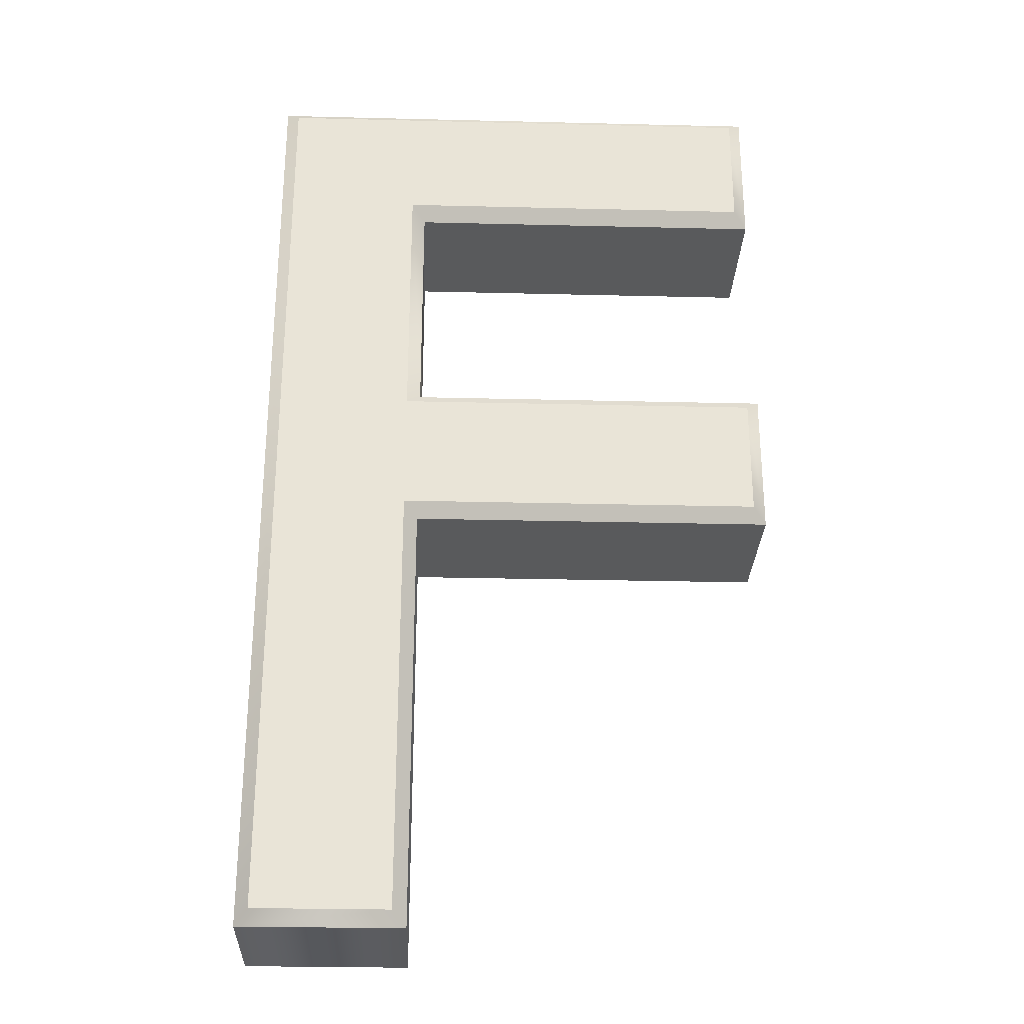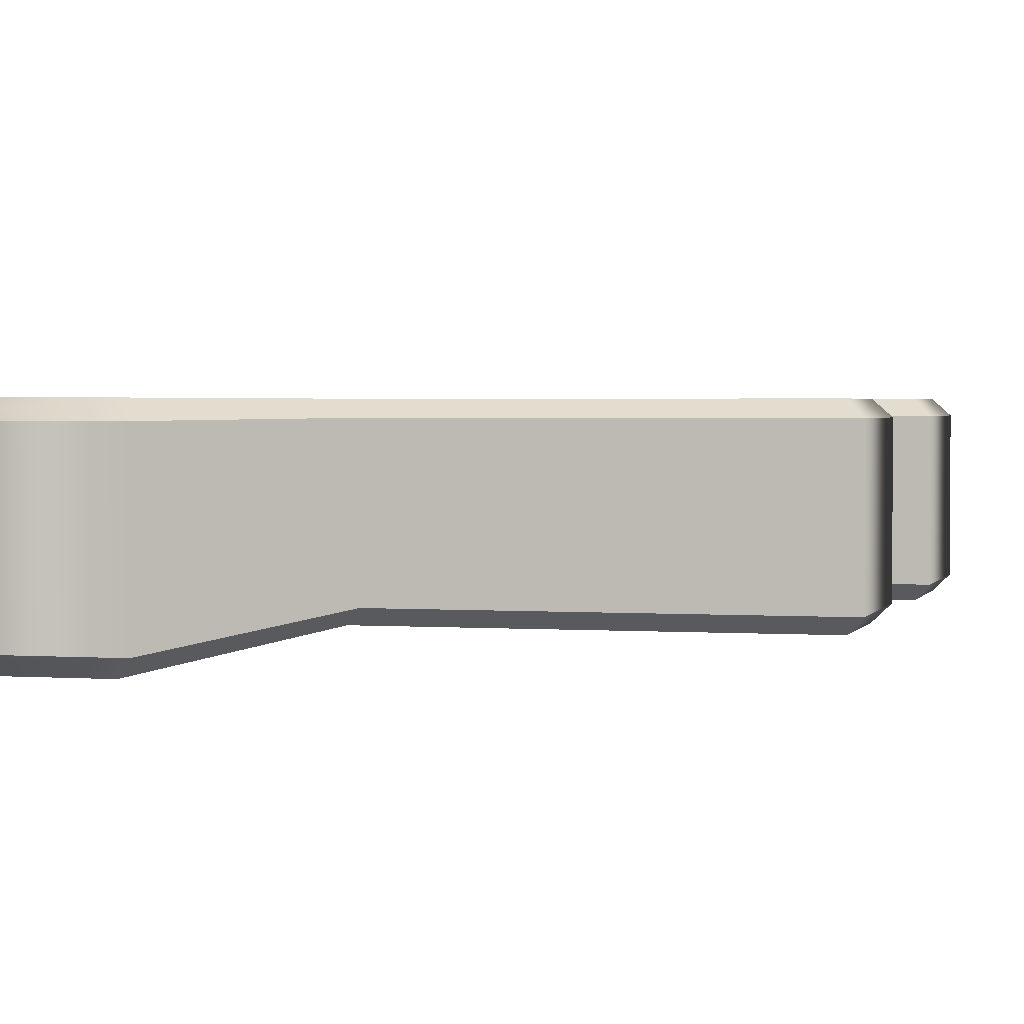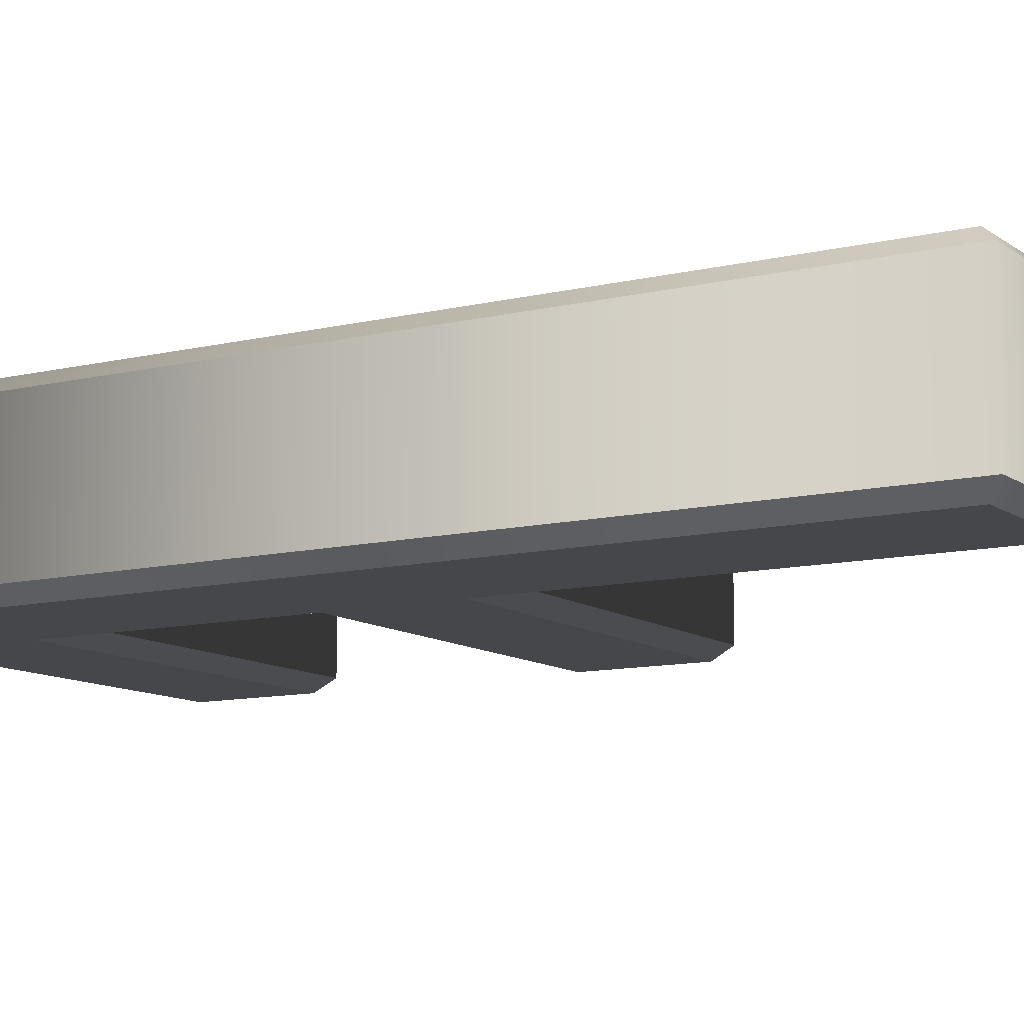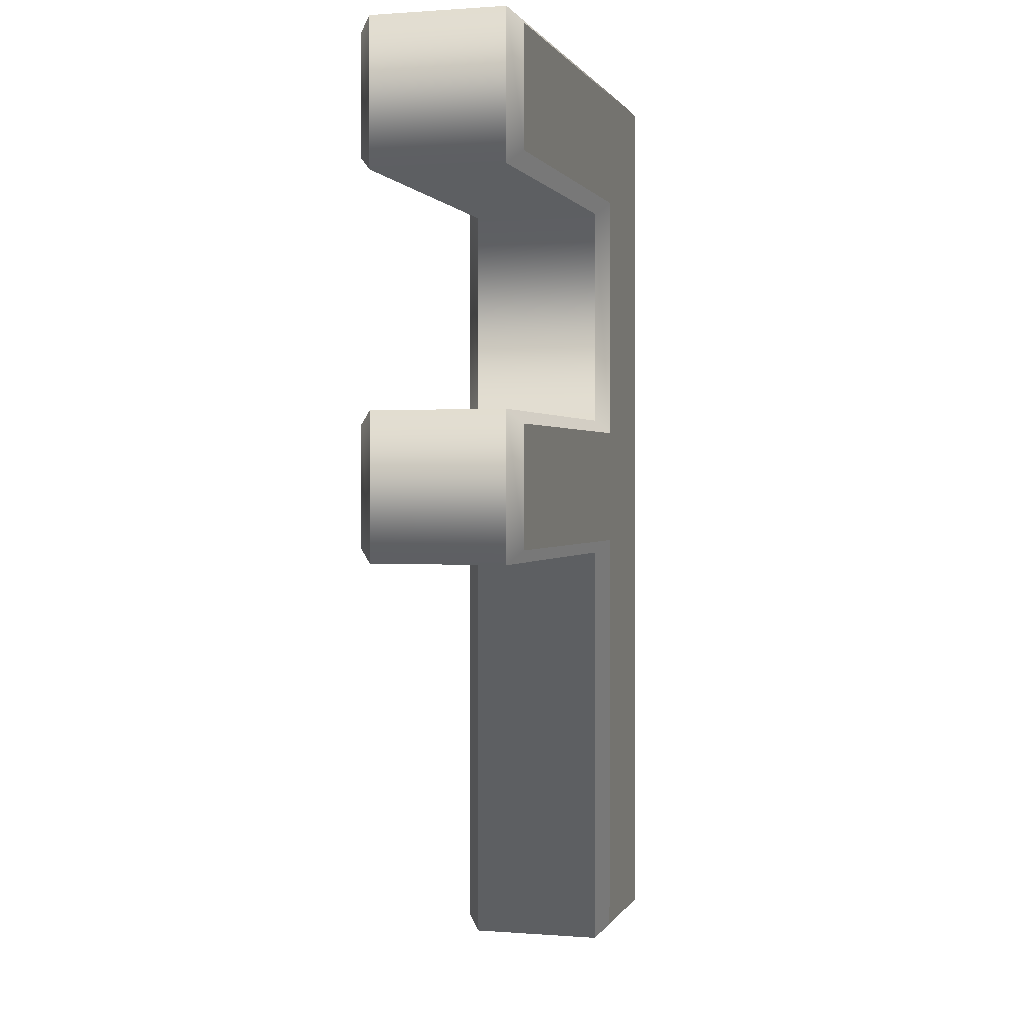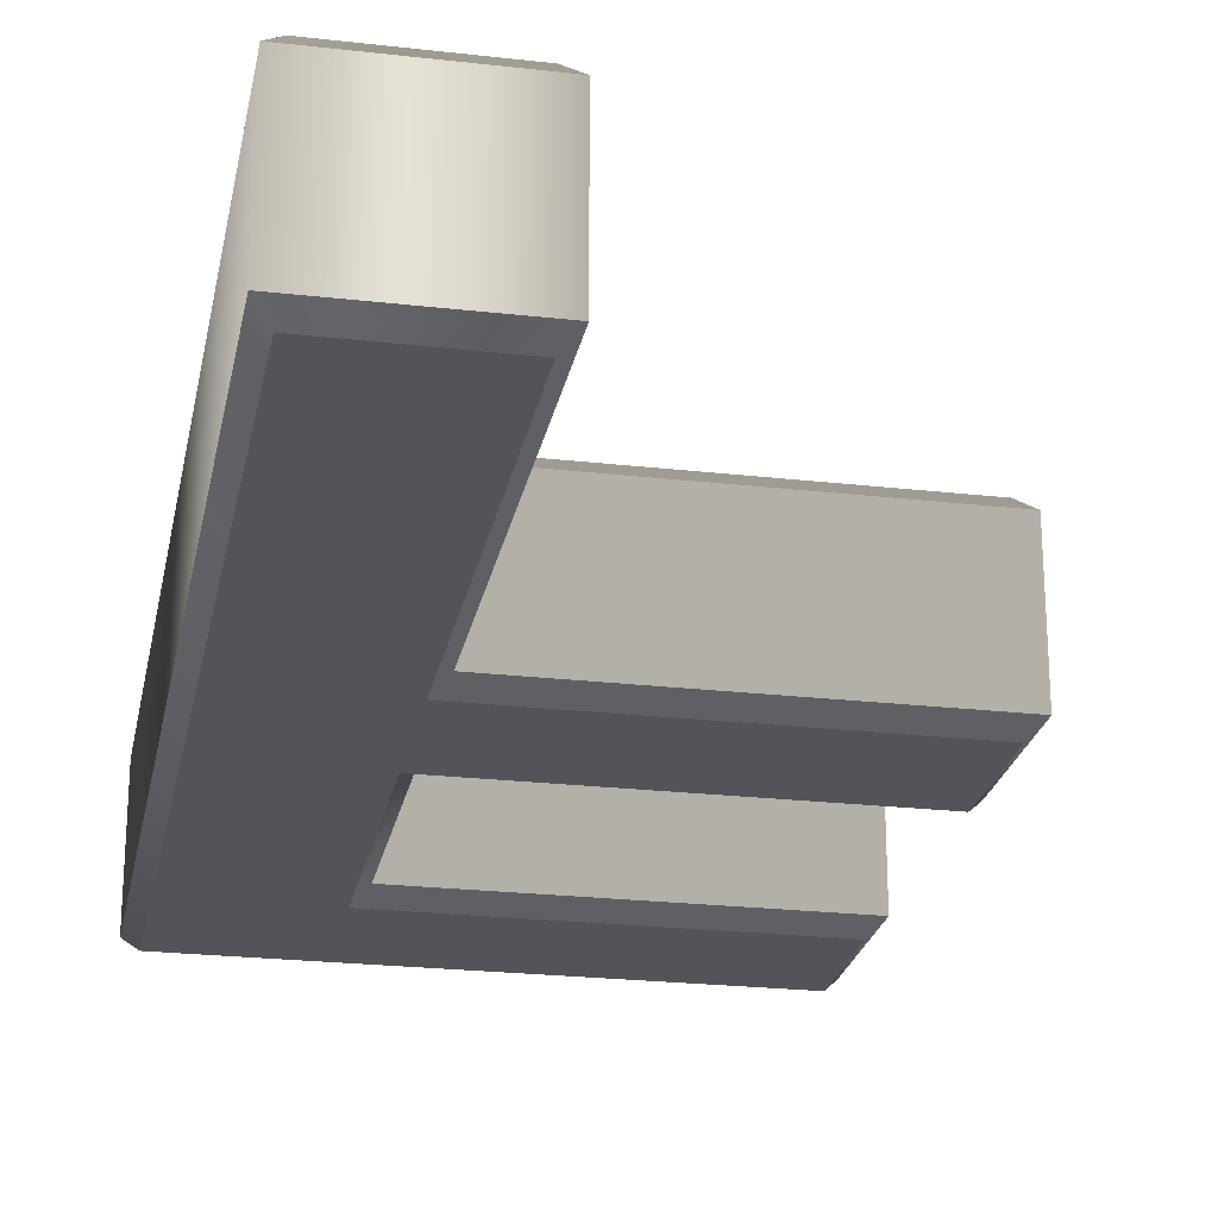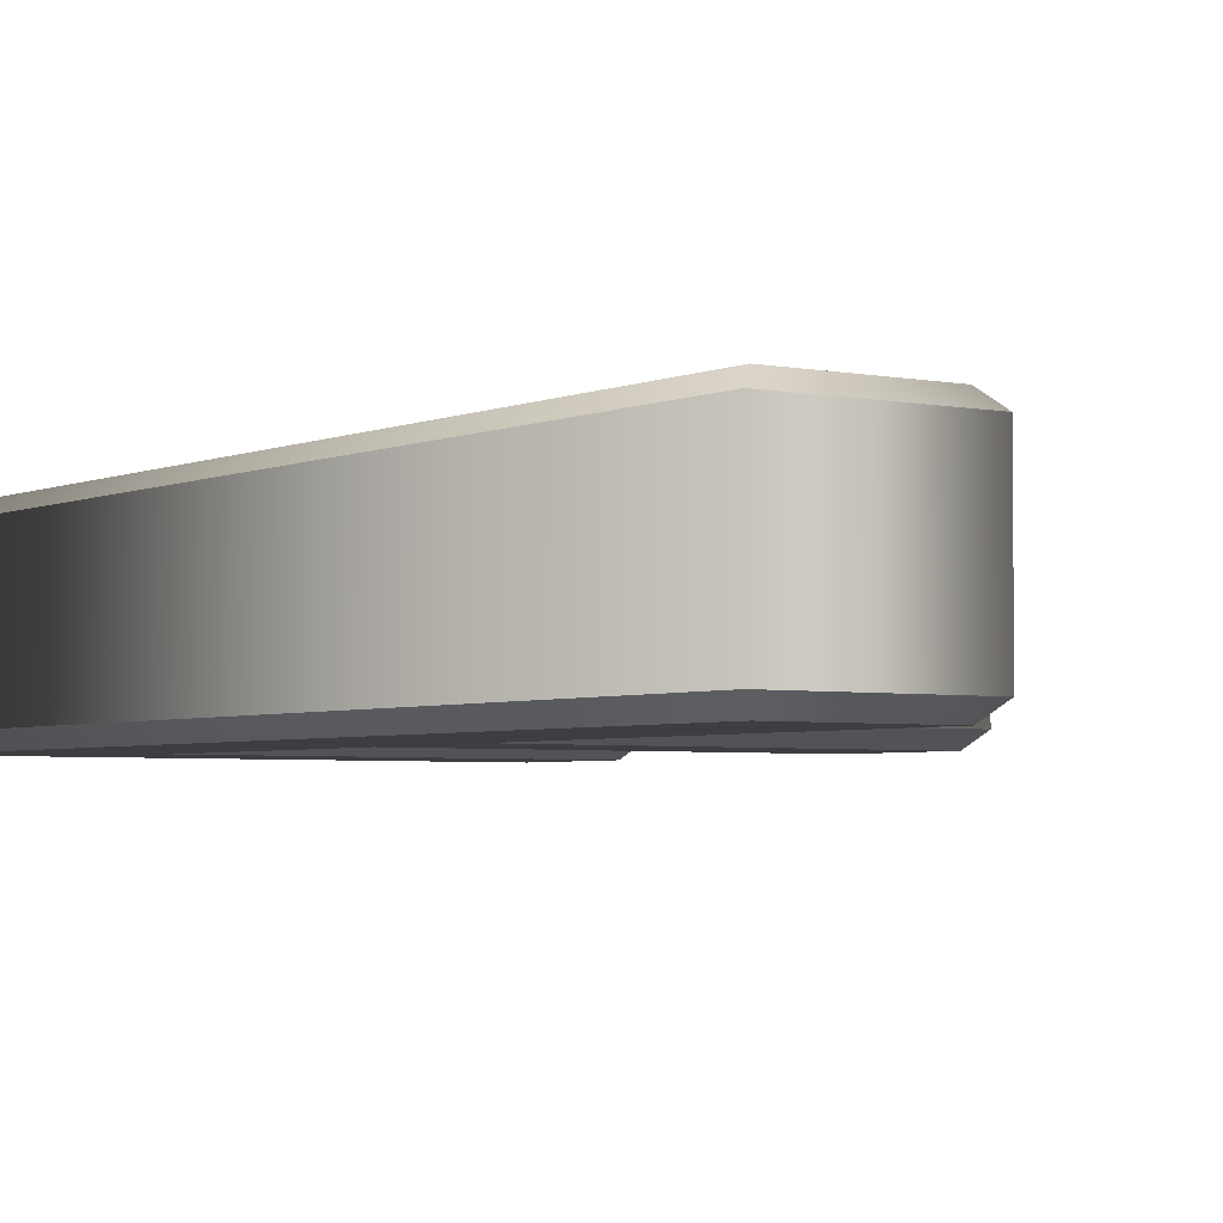
<metadata>
{"format":"obj","ext":"obj","renderer":"f3d","projection":"perspective","resolution":1024,"background":"white","views":[{"elev":-28.2,"azim":-2.1,"up":"+Y"},{"elev":2.1,"azim":14.8,"up":"+Z"},{"elev":-10.8,"azim":-59.0,"up":"+Z"},{"elev":0.8,"azim":105.7,"up":"+Y"},{"elev":-23.9,"azim":-10.8,"up":"+Z"},{"elev":-3.5,"azim":-35.0,"up":"+Z"}]}
</metadata>
<code>
o F
v -0.0605 0.594 0.06
v -0.0605 0.405 0.06
v 0.2055 0.405 0.06
v 0.2055 0.317 0.06
v -0.0605 0.317 0.06
v -0.0605 -0 0.06
v -0.1585 -0 0.06
v -0.1585 0.682 0.06
v 0.2055 0.682 0.06
v 0.2055 0.594 0.06
v -0.0605 0.594 -0.06
v -0.0605 0.405 -0.06
v 0.2055 0.405 -0.06
v 0.2055 0.317 -0.06
v -0.0605 0.317 -0.06
v -0.0605 0 -0.06
v -0.1585 0 -0.06
v -0.1585 0.682 -0.06
v 0.2055 0.682 -0.06
v 0.2055 0.594 -0.06
v -0.0605 0.594 -0.06
v -0.0505 0.584 -0.05
v -0.0605 0.405 -0.06
v -0.0505 0.415 -0.05
v 0.2055 0.405 -0.06
v 0.2155 0.415 -0.05
v 0.2055 0.317 -0.06
v 0.2155 0.307 -0.05
v -0.0605 0.317 -0.06
v -0.0505 0.307 -0.05
v -0.0605 0 -0.06
v -0.0505 -0.01 -0.05
v -0.1585 0 -0.06
v -0.1685 -0.01 -0.05
v -0.1585 0.682 -0.06
v -0.1685 0.692 -0.05
v 0.2055 0.682 -0.06
v 0.2155 0.692 -0.05
v 0.2055 0.594 -0.06
v 0.2155 0.584 -0.05
v -0.0505 0.584 -0.05
v -0.0505 0.584 0.05
v -0.0505 0.415 -0.05
v -0.0505 0.415 0.05
v 0.2155 0.415 -0.05
v 0.2155 0.415 0.05
v 0.2155 0.307 -0.05
v 0.2155 0.307 0.05
v -0.0505 0.307 -0.05
v -0.0505 0.307 0.05
v -0.0505 -0.01 -0.05
v -0.0505 -0.01 0.05
v -0.1685 -0.01 -0.05
v -0.1685 -0.01 0.05
v -0.1685 0.692 -0.05
v -0.1685 0.692 0.05
v 0.2155 0.692 -0.05
v 0.2155 0.692 0.05
v 0.2155 0.584 -0.05
v 0.2155 0.584 0.05
v -0.0505 0.584 0.05
v -0.0605 0.594 0.06
v -0.0505 0.415 0.05
v -0.0605 0.405 0.06
v 0.2155 0.415 0.05
v 0.2055 0.405 0.06
v 0.2155 0.307 0.05
v 0.2055 0.317 0.06
v -0.0505 0.307 0.05
v -0.0605 0.317 0.06
v -0.0505 -0.01 0.05
v -0.0605 -0 0.06
v -0.1685 -0.01 0.05
v -0.1585 -0 0.06
v -0.1685 0.692 0.05
v -0.1585 0.682 0.06
v 0.2155 0.692 0.05
v 0.2055 0.682 0.06
v 0.2155 0.584 0.05
v 0.2055 0.594 0.06
f 7 1 8
f 1 9 8
f 1 10 9
f 7 2 1
f 7 5 2
f 5 3 2
f 5 4 3
f 7 6 5
f 11 17 18
f 19 11 18
f 20 11 19
f 12 17 11
f 15 17 12
f 13 15 12
f 14 15 13
f 16 17 15
f 22 24 23 21
f 24 26 25 23
f 26 28 27 25
f 28 30 29 27
f 30 32 31 29
f 32 34 33 31
f 34 36 35 33
f 36 38 37 35
f 38 40 39 37
f 40 22 21 39
f 42 44 43 41
f 44 46 45 43
f 46 48 47 45
f 48 50 49 47
f 50 52 51 49
f 52 54 53 51
f 54 56 55 53
f 56 58 57 55
f 58 60 59 57
f 60 42 41 59
f 62 64 63 61
f 64 66 65 63
f 66 68 67 65
f 68 70 69 67
f 70 72 71 69
f 72 74 73 71
f 74 76 75 73
f 76 78 77 75
f 78 80 79 77
f 80 62 61 79

</code>
